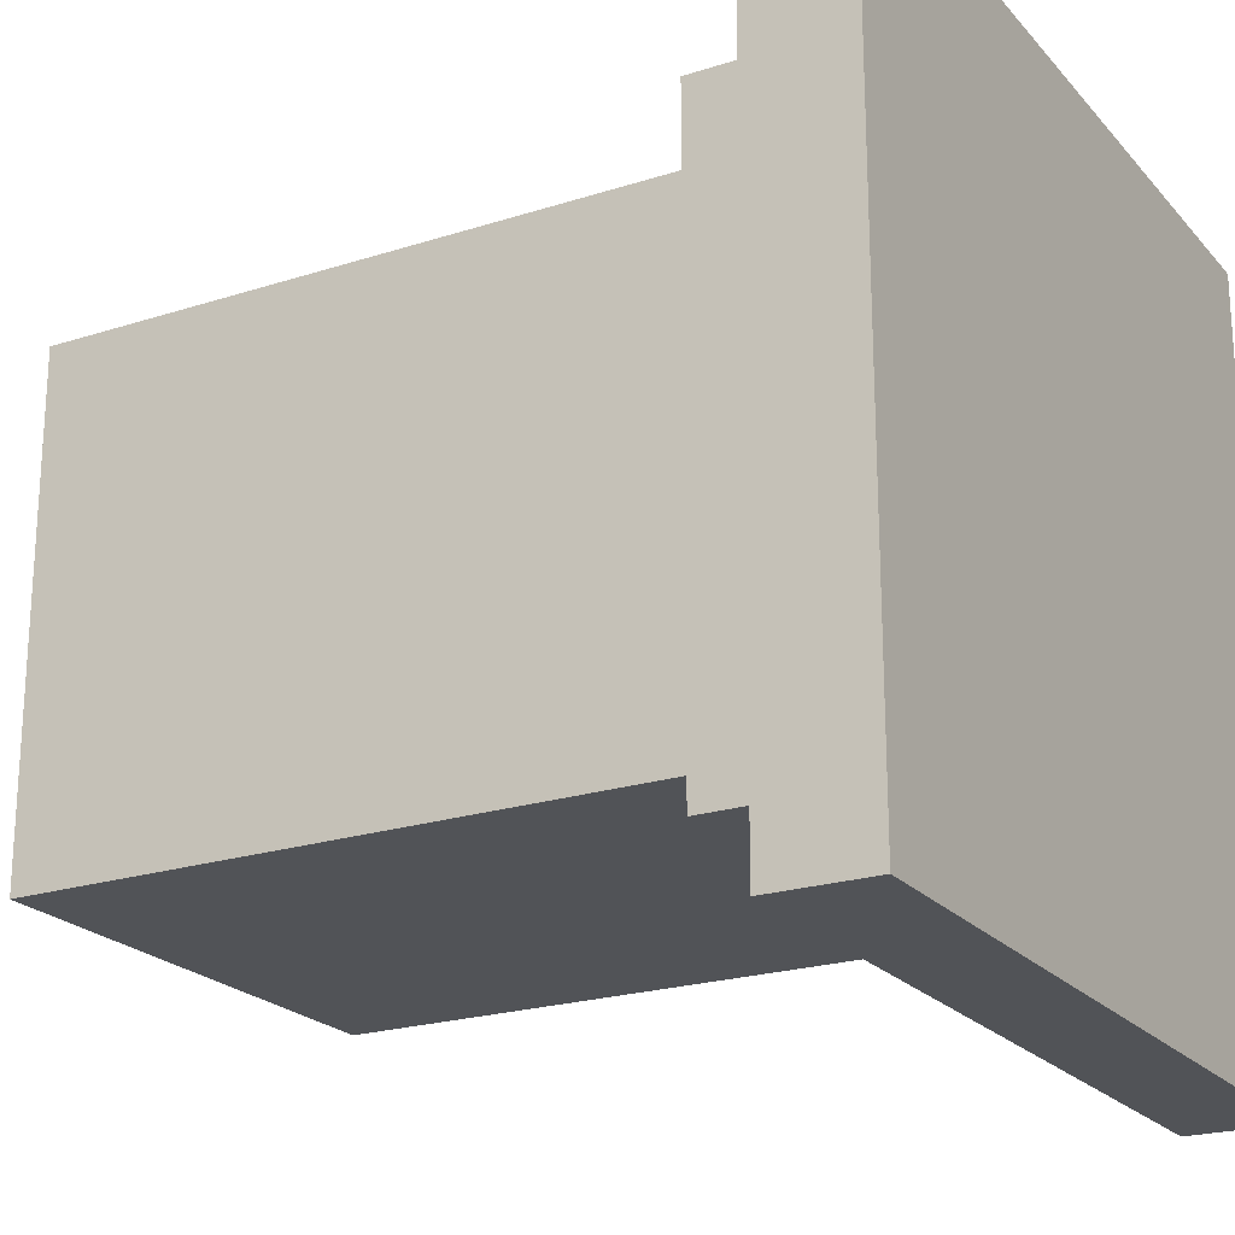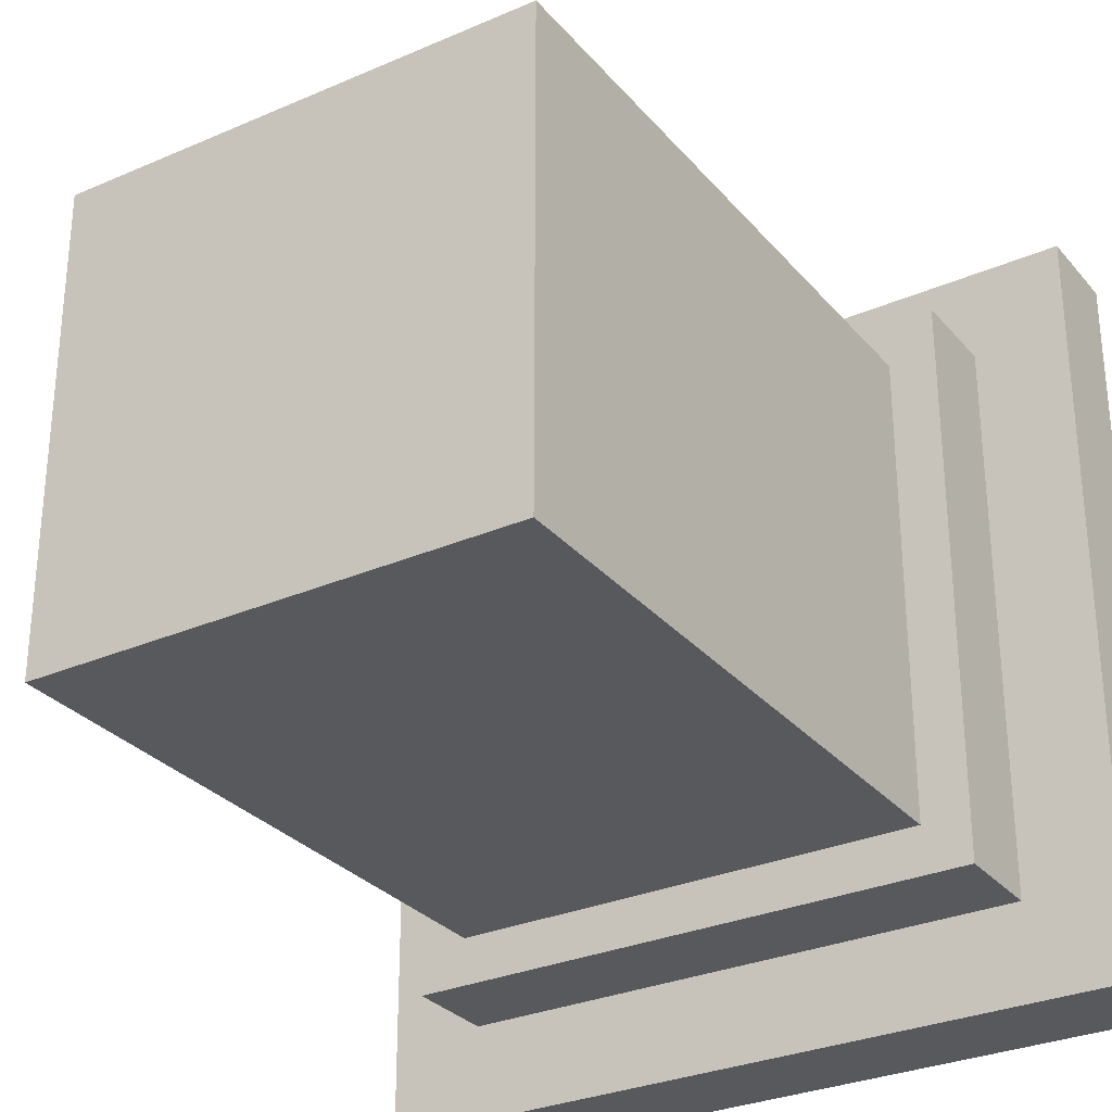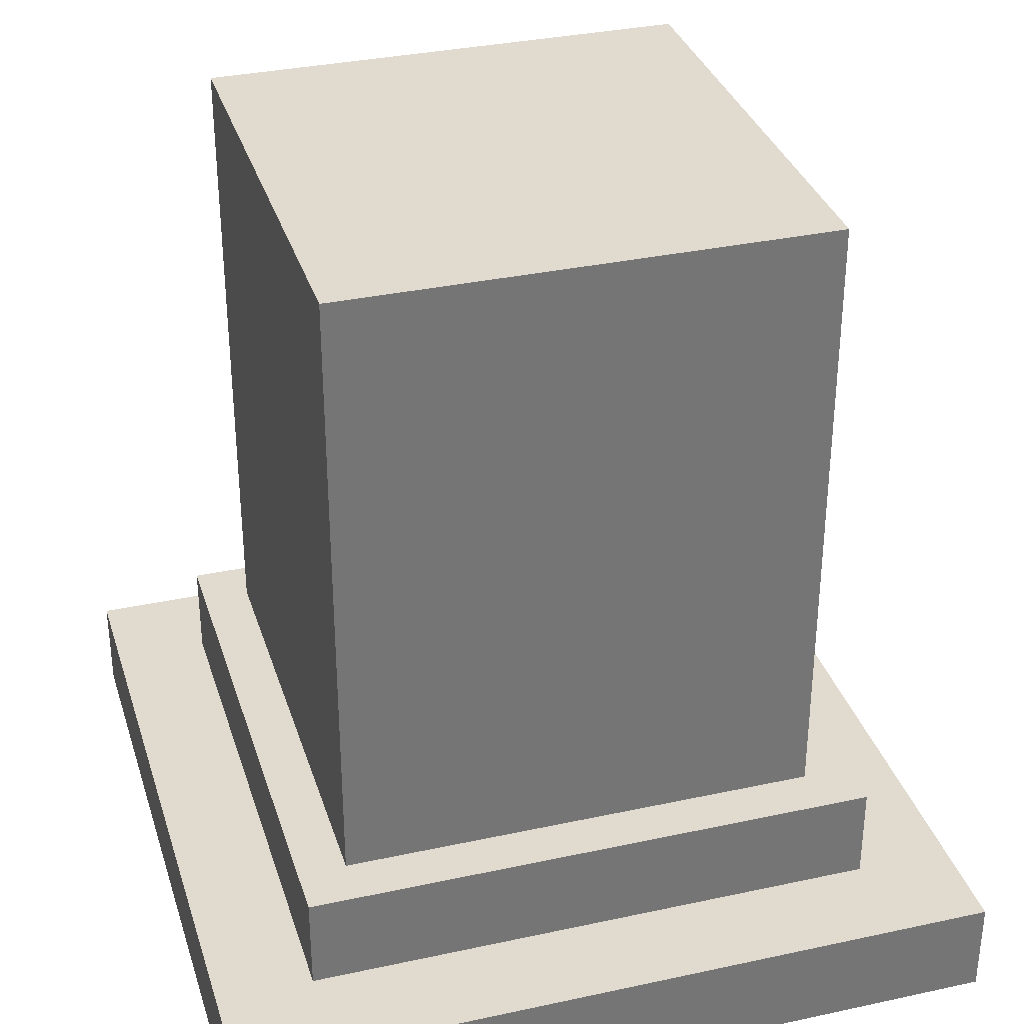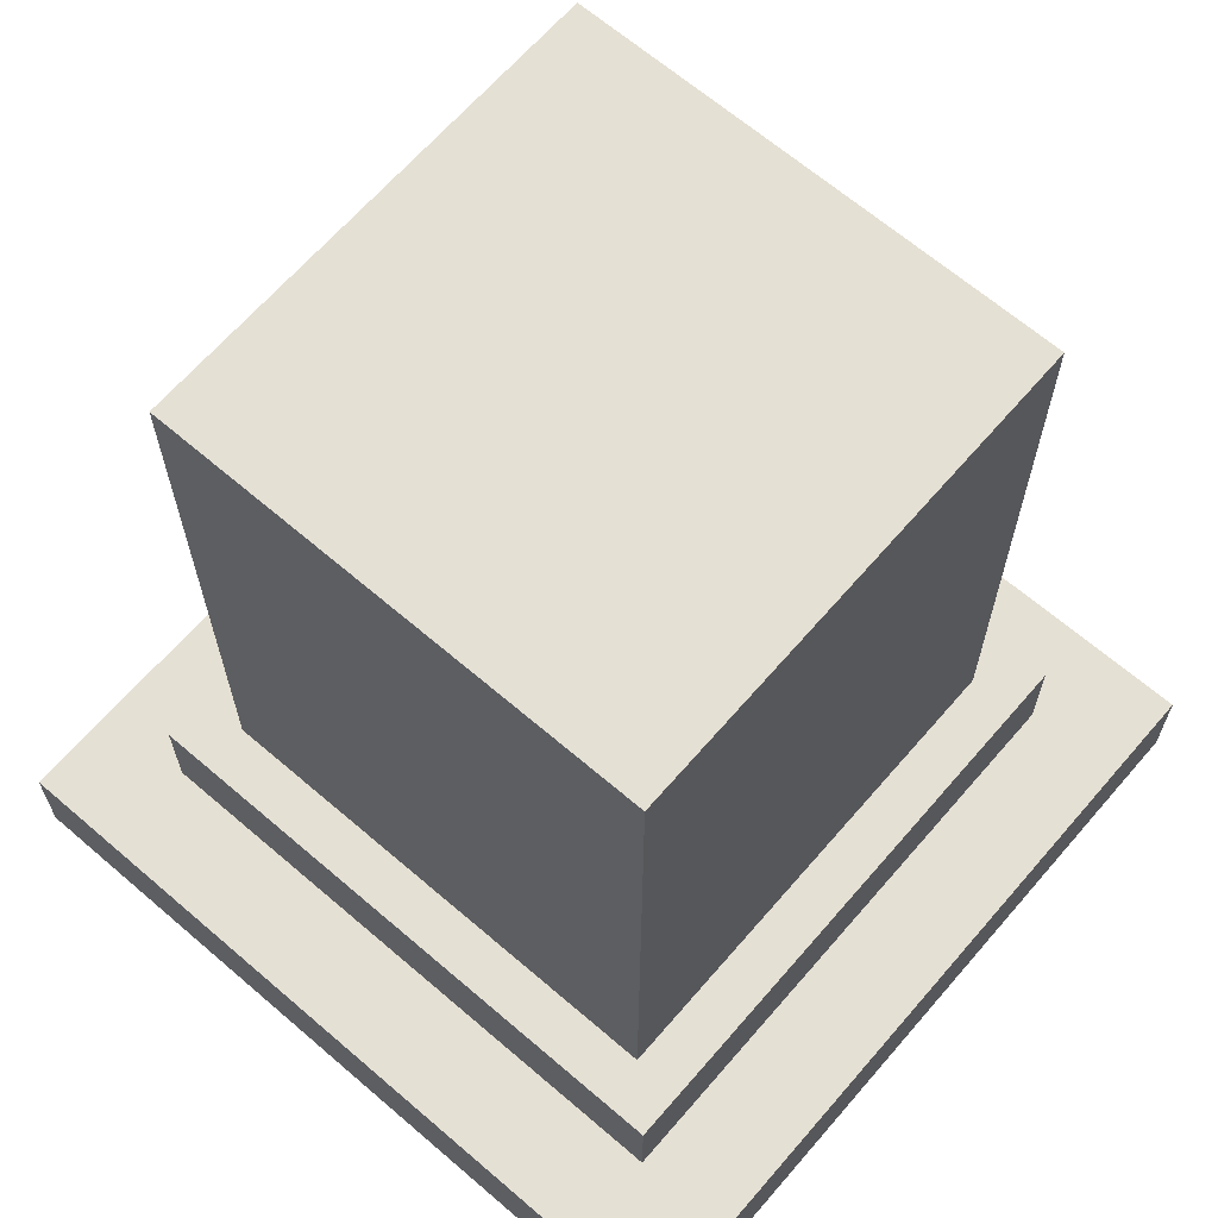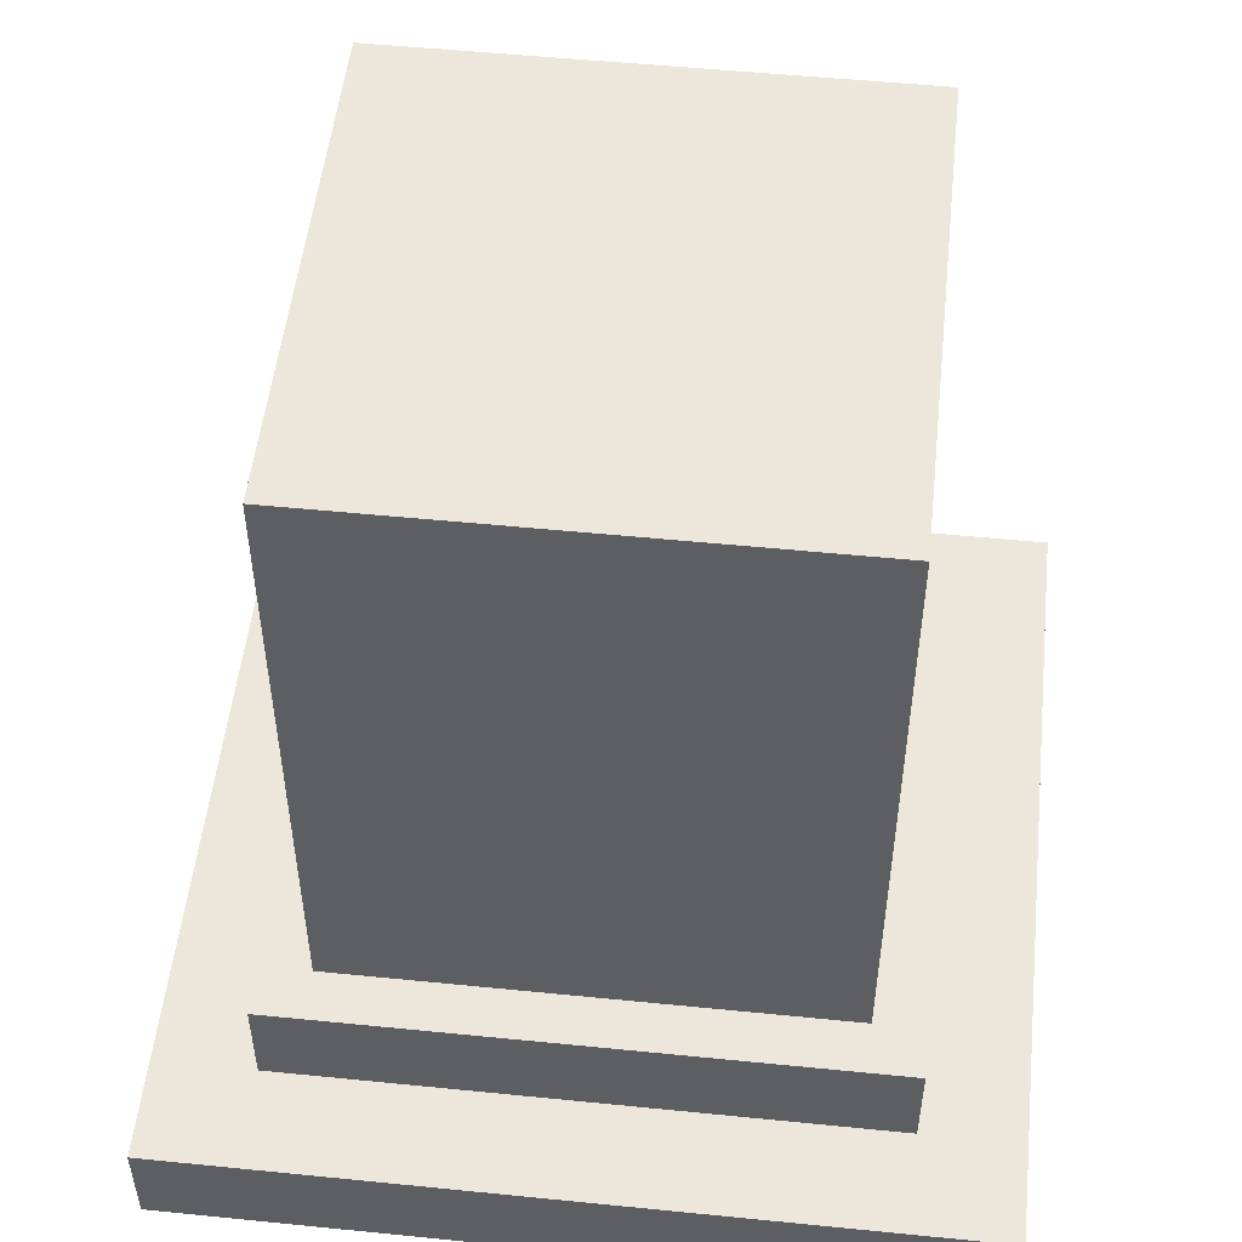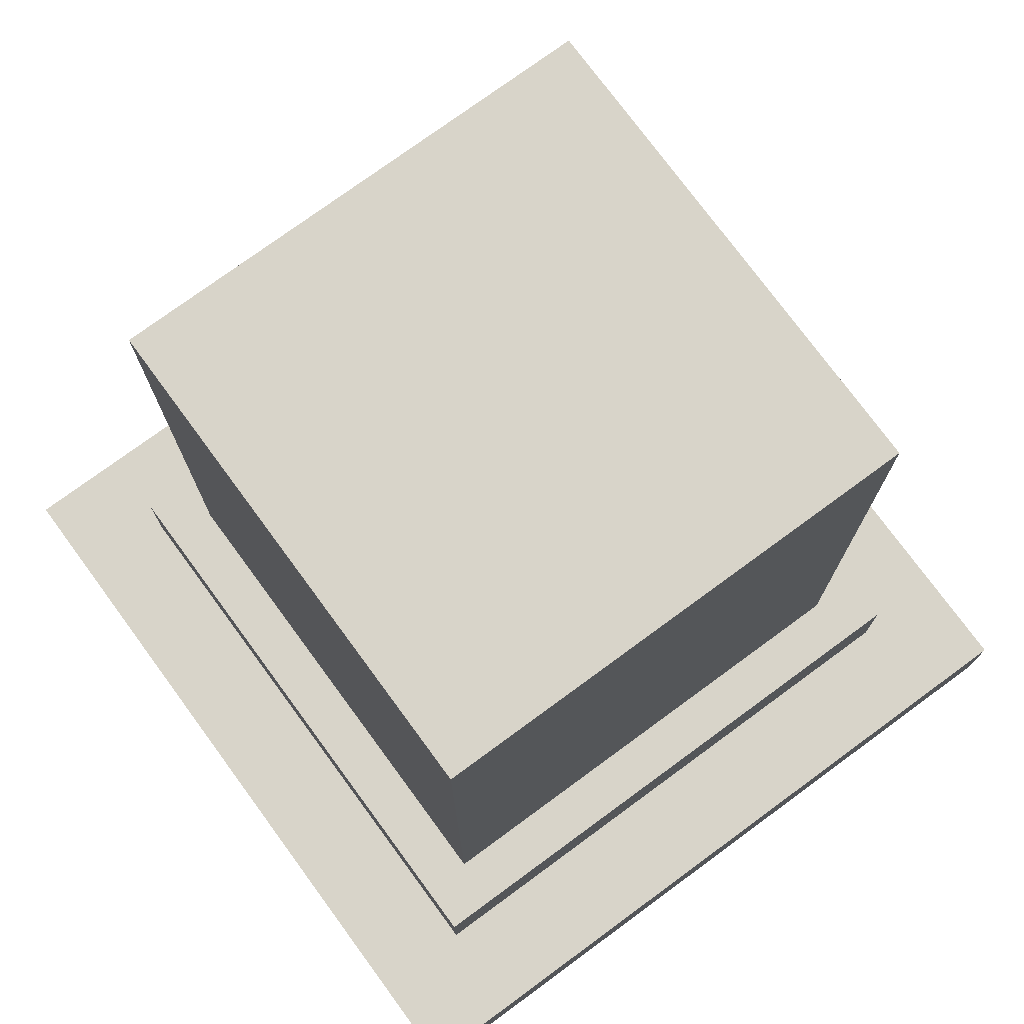
<metadata>
{"format":"obj","ext":"obj","renderer":"f3d","projection":"perspective","resolution":1024,"background":"white","views":[{"elev":-21.9,"azim":-60.6,"up":"+Z"},{"elev":-29.9,"azim":-147.6,"up":"+Z"},{"elev":33.6,"azim":-16.5,"up":"+Y"},{"elev":65.7,"azim":40.8,"up":"+Y"},{"elev":52.2,"azim":96.2,"up":"+Y"},{"elev":75.7,"azim":-36.3,"up":"+Y"}]}
</metadata>
<code>
o cuboid
v 0.3125 1 0.3125
v 0.3125 1 -0.3125
v 0.3125 0 0.3125
v 0.3125 0 -0.3125
v -0.3125 1 0.3125
v -0.3125 1 -0.3125
v -0.3125 0 0.3125
v -0.3125 0 -0.3125
v 0.5 0.0625 0.5
v 0.5 0.0625 -0.5
v 0.5 -0.0625 0.5
v 0.5 -0.0625 -0.5
v -0.5 0.0625 0.5
v -0.5 0.0625 -0.5
v -0.5 -0.0625 0.5
v -0.5 -0.0625 -0.5
v 0.375 0.1875 0.375
v 0.375 0.1875 -0.375
v 0.375 0.0625 0.375
v 0.375 0.0625 -0.375
v -0.375 0.1875 0.375
v -0.375 0.1875 -0.375
v -0.375 0.0625 0.375
v -0.375 0.0625 -0.375
f 2 1 3 4
f 7 5 6 8
f 5 1 2 6
f 4 3 7 8
f 3 1 5 7
f 6 2 4 8
f 10 9 11 12
f 15 13 14 16
f 13 9 10 14
f 12 11 15 16
f 11 9 13 15
f 14 10 12 16
f 18 17 19 20
f 23 21 22 24
f 21 17 18 22
f 20 19 23 24
f 19 17 21 23
f 22 18 20 24

</code>
